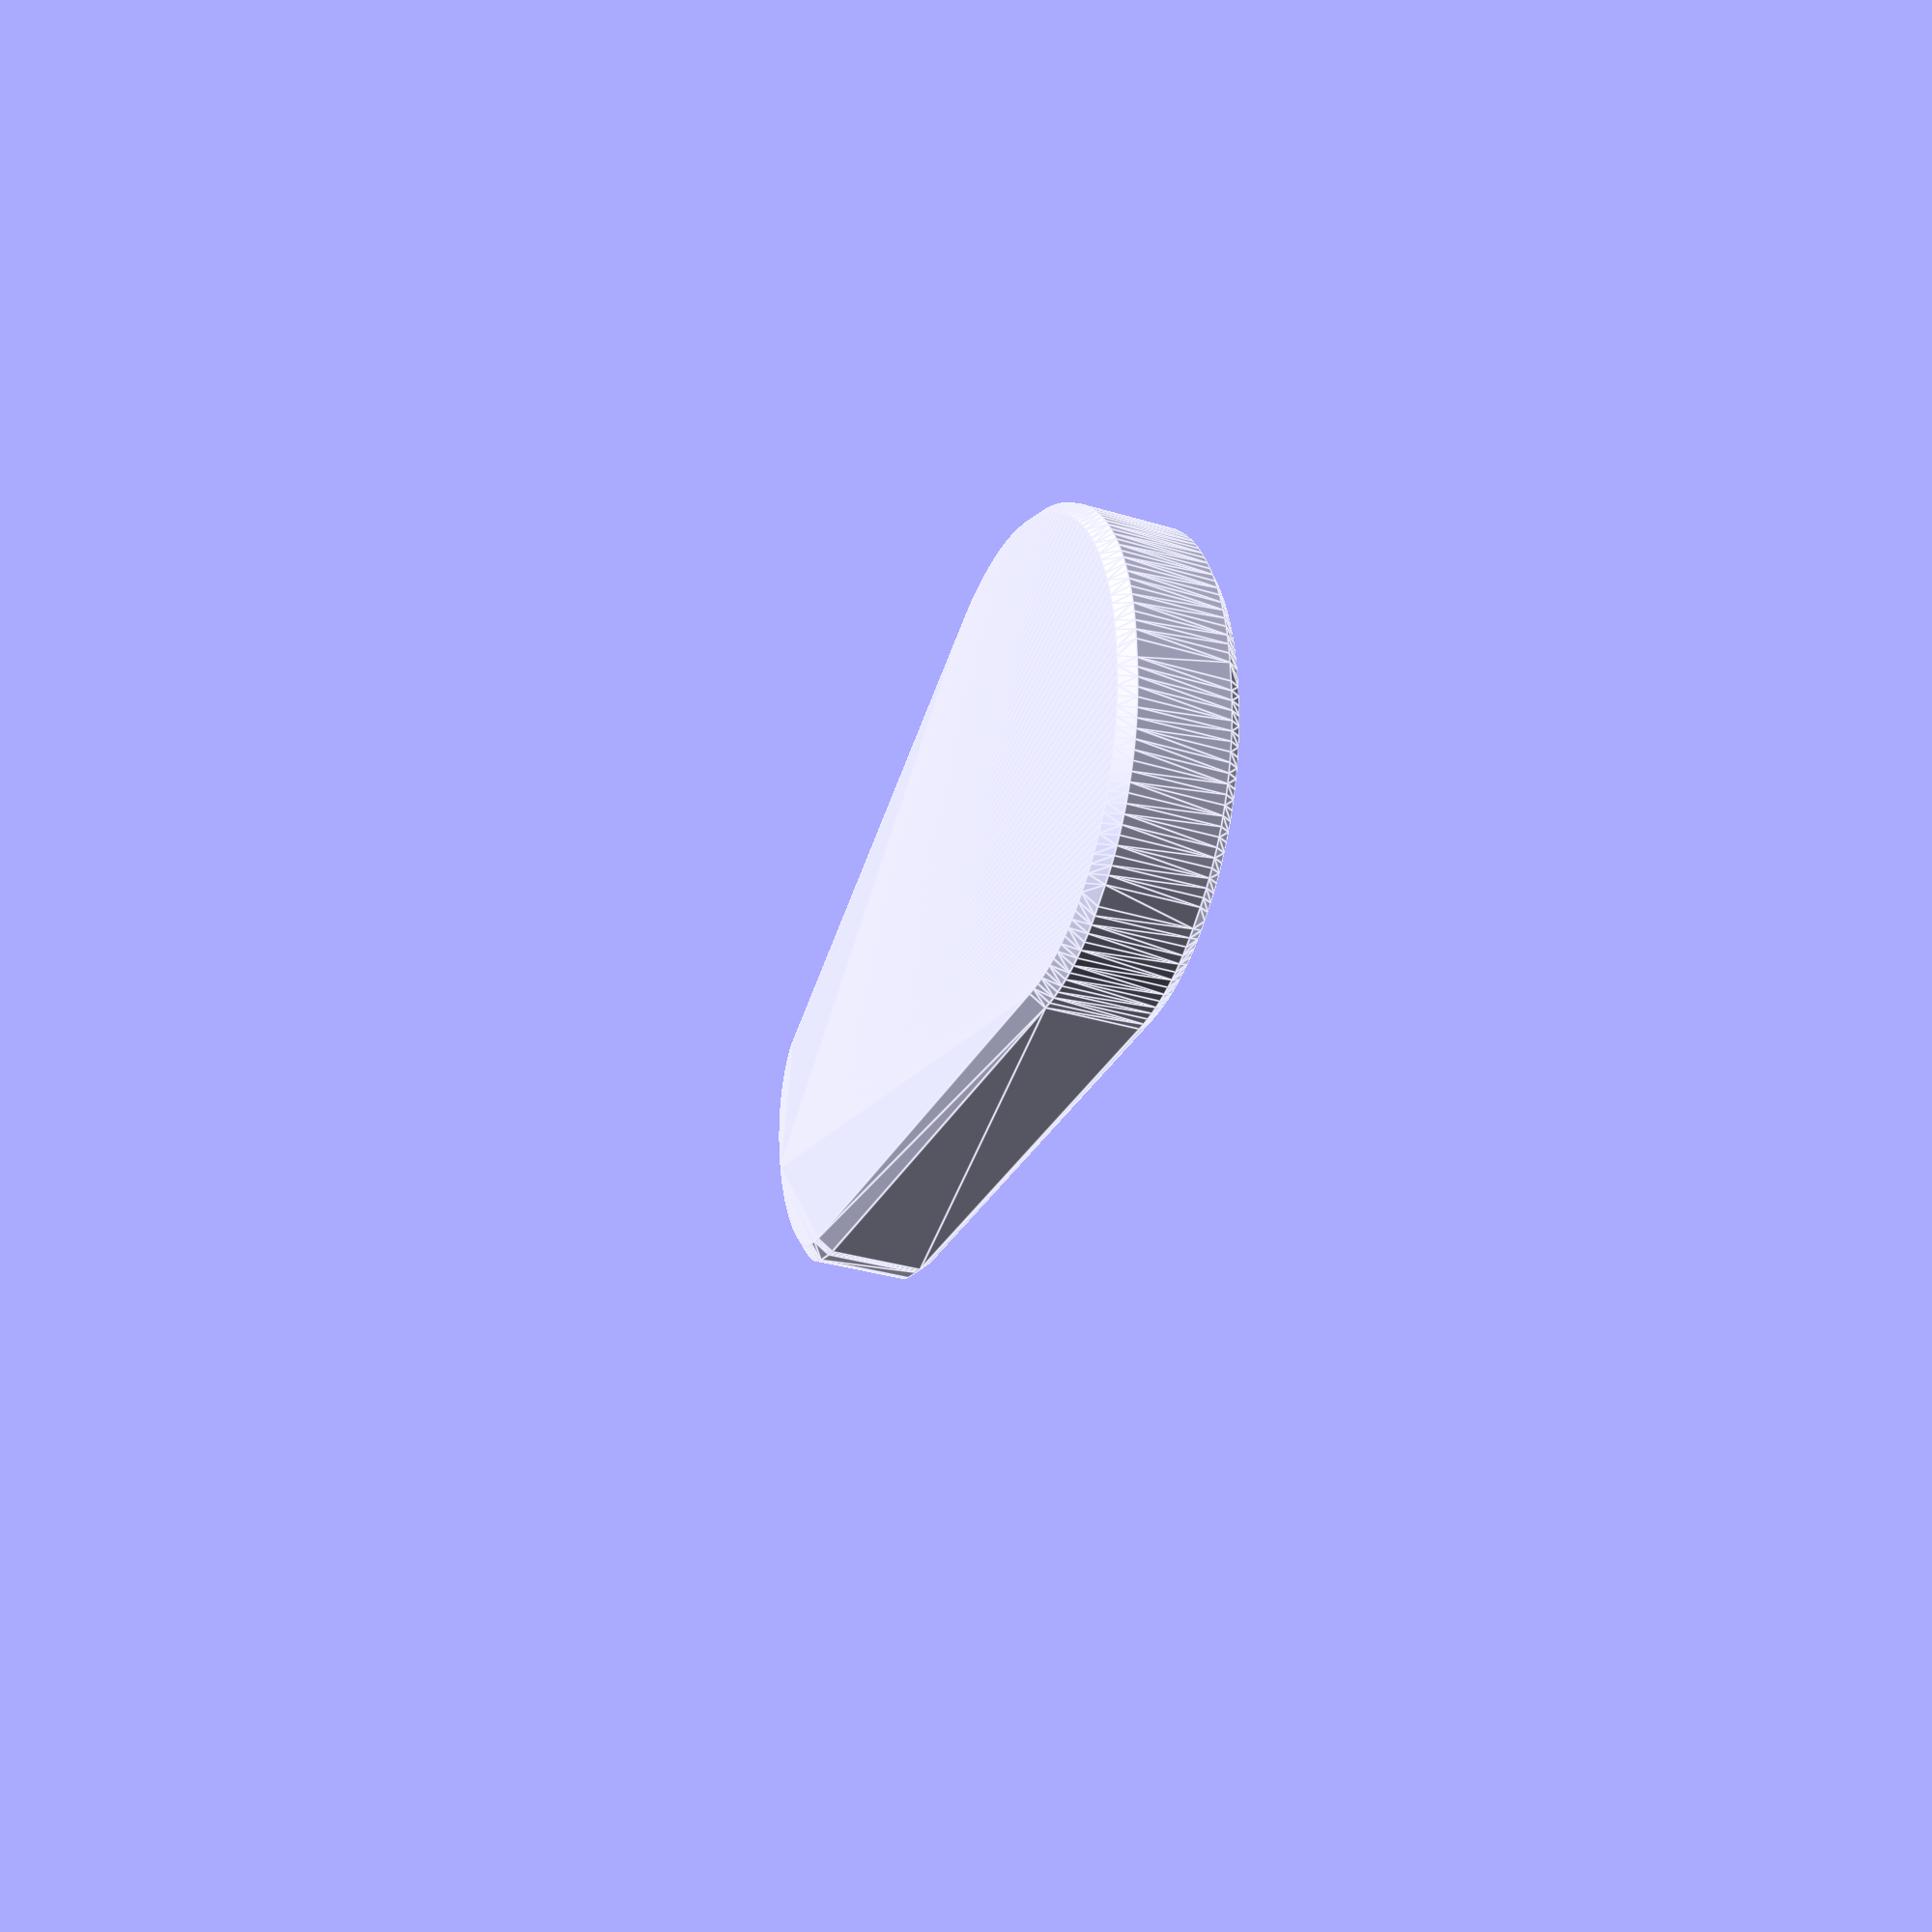
<openscad>
/**
 * Canon IR remote case v2.0.
 * Based on the design by Ted Lin (http://www.thingiverse.com/thing:9914).
 *
 * Author: Danilo Bargen (http://www.thingiverse.com/dbrgn)
 * License: CC BY-SA
 */


// VARIABLES

// Inner height of case (cutout).
CASE_H = 6.7;

// Height of ATtiny holder
ATT_H = 1.35;

// Height of button holder
BTN_H = 3.5;

// Increase this to get "rounder" curves.
// This will increase compilation time.
RES = 150;


// MAIN

// Uncomment the parts you want to hide.
part_top();
part_bottom();
part_button();


// PARTS

module part_top() {
	// Main parts
	difference() {
		casing();
		cutouts();
		halving(-1);
	}
	// Small inner ring
	translate([0,0,0.5]) intersection() {
		translate([0,20,2.8])
			cube([100,100,1], center=true);
		difference() {
			scale([0.98,0.98,1]) case_base(CASE_H - 1);
			scale([0.95,0.95,1]) case_base(CASE_H - 1);
		}
	}
}

module part_bottom() {
	difference() {
		casing();
		cutouts();
		halving(1);
	}
	battery_holder_cr1220([0,-3,0]);
	attiny([0,15.5,0]);
	button([0,28,0]);
	slider_support();
}

module part_button() {
	translate([0,28,2.35]) union() {
		cylinder(h=2.35, r=9.8, $fn=RES);
		cylinder(h=1, r=11.3, $fn=RES);
	}
	translate([0,28,1]) cylinder(h=2.7, r=2.4, $fn=RES);
}

// Plane to remove top/bottom half of the model
// Use a "side" value of -1 for the lower half,
// and 1 for the upper half.
module halving(side) {
	translate([0,0,side*10+(CASE_H/2)])
		cube([100,100,20], center=true);
}


// MODULES

// The basic shape of the remote.
module case_base(h)
{
	linear_extrude(height=h, center=true) hull()
	{
		translate([0,40]) scale([1,0.5]) circle(10, $fn=RES);
		scale([1,0.8]) circle(20, $fn=RES);
	}
}

// Add rounded edges to the case.
module casing() {
	minkowski() {
		case_base(CASE_H - 1);
		sphere(2);
	}
}

// Cutouts
module cutouts() {
	slider_rot = asin(10/40);
	slider_x = 16.74;
	slider_y = 40 - cos(slider_rot)*25;

	union() {
		// LED Hole
		translate([0,47.5,0]) rotate([90,0,0]) {
			cylinder(h=3, r=1.5, $fn=RES);
		}

		// Inside
		case_base(CASE_H);

		// Top button
		translate([0,28,2]) cylinder(h=3, r=10, $fn=RES);

		// Slider button
		translate([-slider_x,slider_y,0]) rotate([0,-90,-slider_rot])
		union() {
			cube([4.9,8.7,1], center=true);
			translate([-0.35,0,1]) cube([2.2,4.4,2], center=true);
		}
	}
}

// Battery holder for CR2032
module battery_holder_cr2032(transl) {
	height = 5;
	translate(transl)
	translate([0,0,-CASE_H/2+height/2])
	difference() {
		// Outer ring
		cylinder(h=height, r=12.05, center=true, $fn=RES);

		// Inner ring
		cylinder(h=height, r=11.05, center=true, $fn=RES);

		// Room for + connector
		translate([0,-3.85,-height/2]) cube([13.25,7.7,height]);

		// Room for - connector
		translate([-12.05,-1,-height/2]) cube([12.05,2,2]);
	}
}

// Battery holder for CR1220
module battery_holder_cr1220(transl) {
	height = 4.4+1.2;
	translate(transl)
	translate([0,0,-CASE_H/2+height/2])
	difference() {
		// Outer ring
		cylinder(h=height, r=9.2, center=true, $fn=RES);

		// Inner ring
		cylinder(h=height, r=7.7, center=true, $fn=RES);

		// Room for + connector
		translate([0,-2.5,-height/2]) cube([13.25,5,height]);

		// Room for - connector
		translate([-12.05,-1,-height/2]) cube([12.05,2,2]);
	}
}

// ATtiny13A
module attiny(transl) {
	translate(transl)
	translate([0,0,-CASE_H/2+ATT_H/2])
	difference() {
		cube([8,11,ATT_H], center=true);
		hull() {
			cube([5.5,9,ATT_H], center=true);
			translate([0,0,ATT_H/2]) {
				cube([6.5,9.5,0.1], center=true);
			}
		}
	}
}

// Button
module button(transl) {
	translate(transl)
	translate([0,0,-CASE_H/2+BTN_H/2])
	union() {
		// Main sides
		difference() {
			cube([7,9,BTN_H], center=true);
			cube([8,6,BTN_H], center=true);
		}
		// Top bars
		*translate([0,0,BTN_H/2+0.25]) difference() {
			cube([7,7,0.5], center=true);
			cube([7,5.5,0.5], center=true);
		}
	}
}

// Support platform for slider button
module slider_support() {
	slider_rot = asin(10/40);
	rotate([0,0,-slider_rot])
		translate([-18,11.1,-2.96])
			cube([3.7,8.7,1], center=true);
}

</openscad>
<views>
elev=31.0 azim=105.4 roll=246.1 proj=p view=edges
</views>
